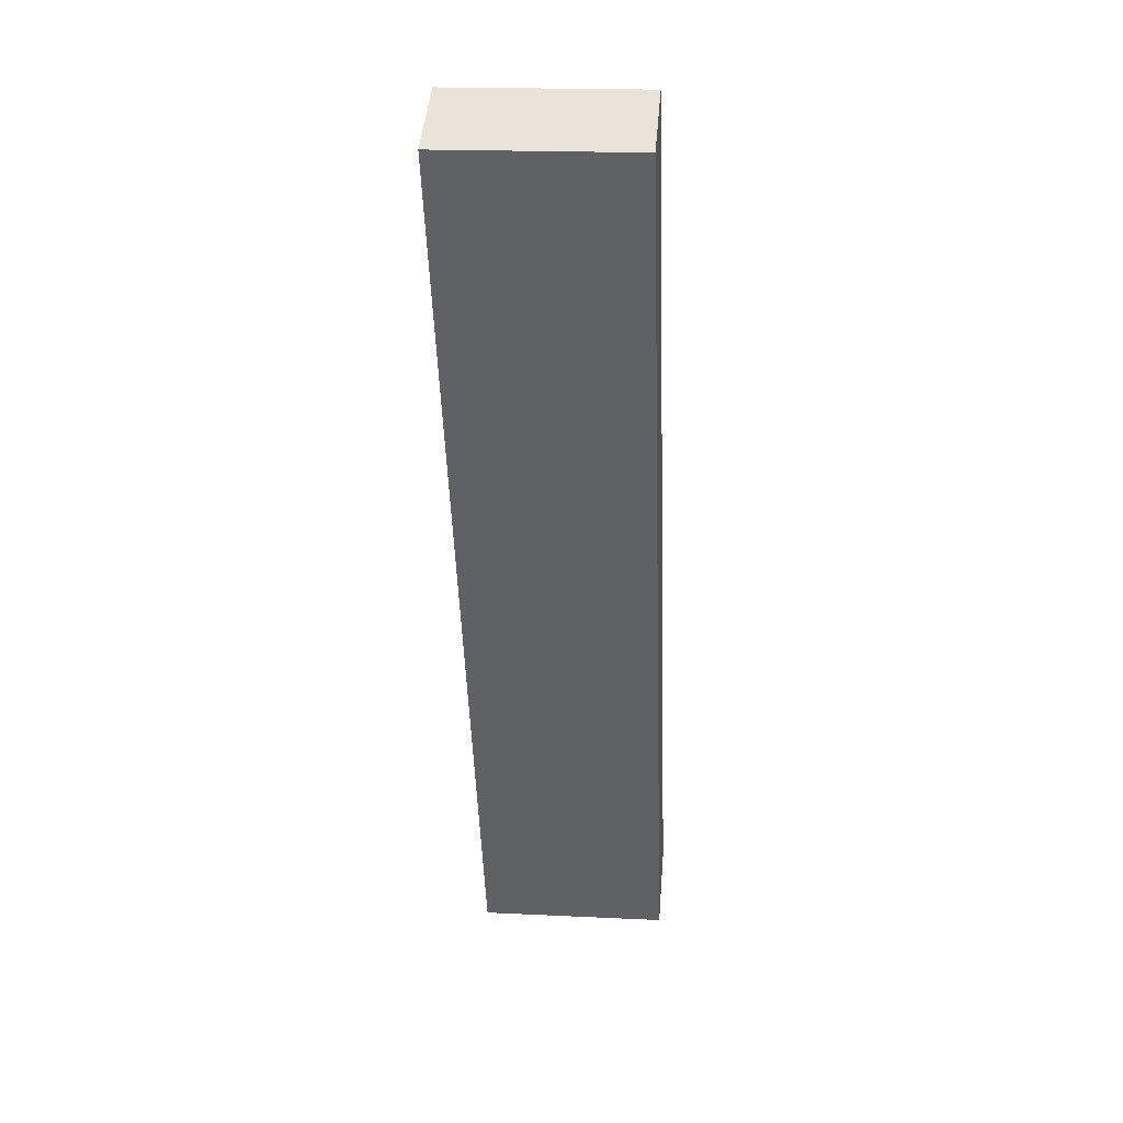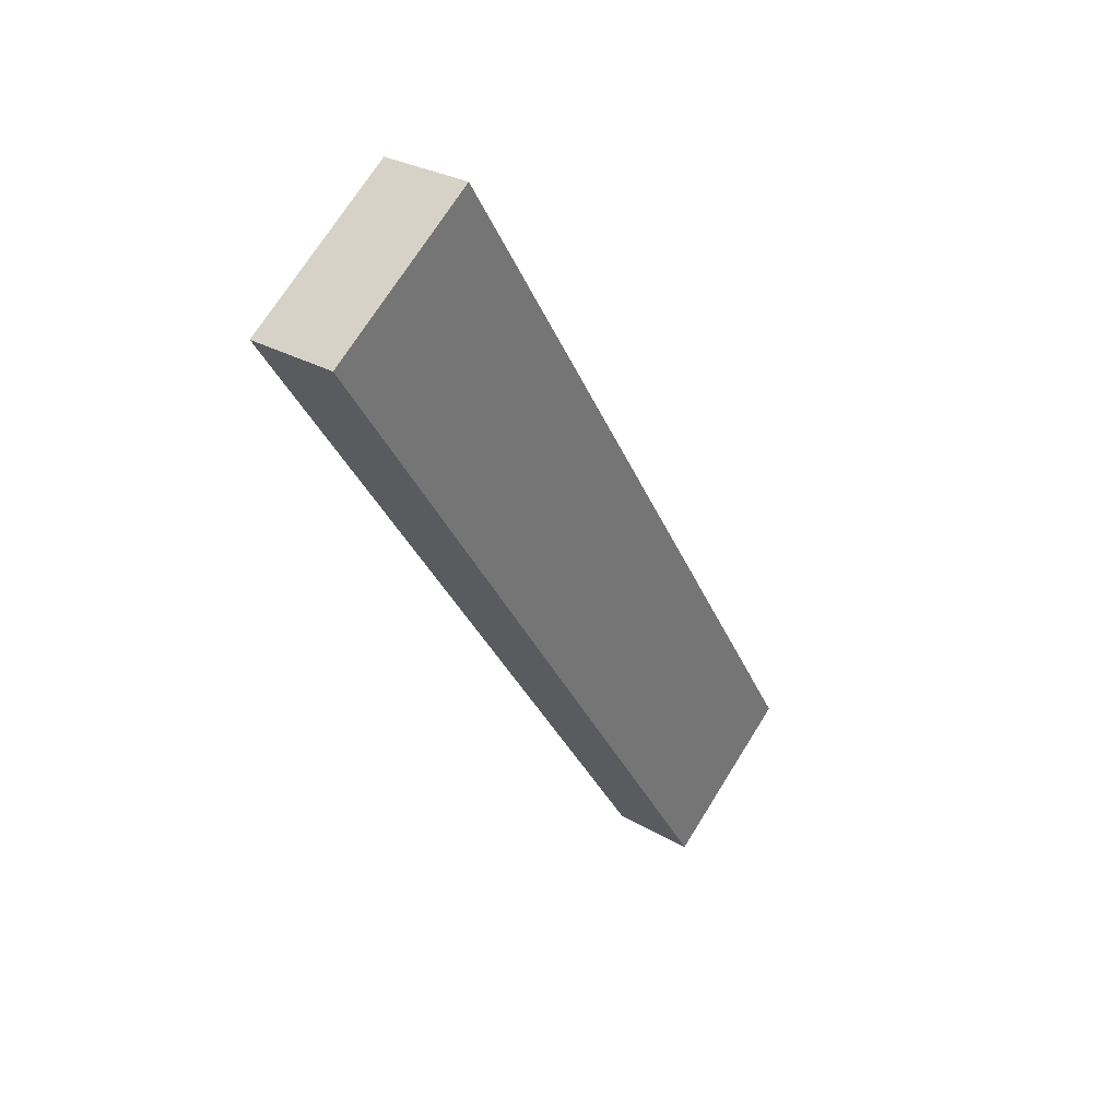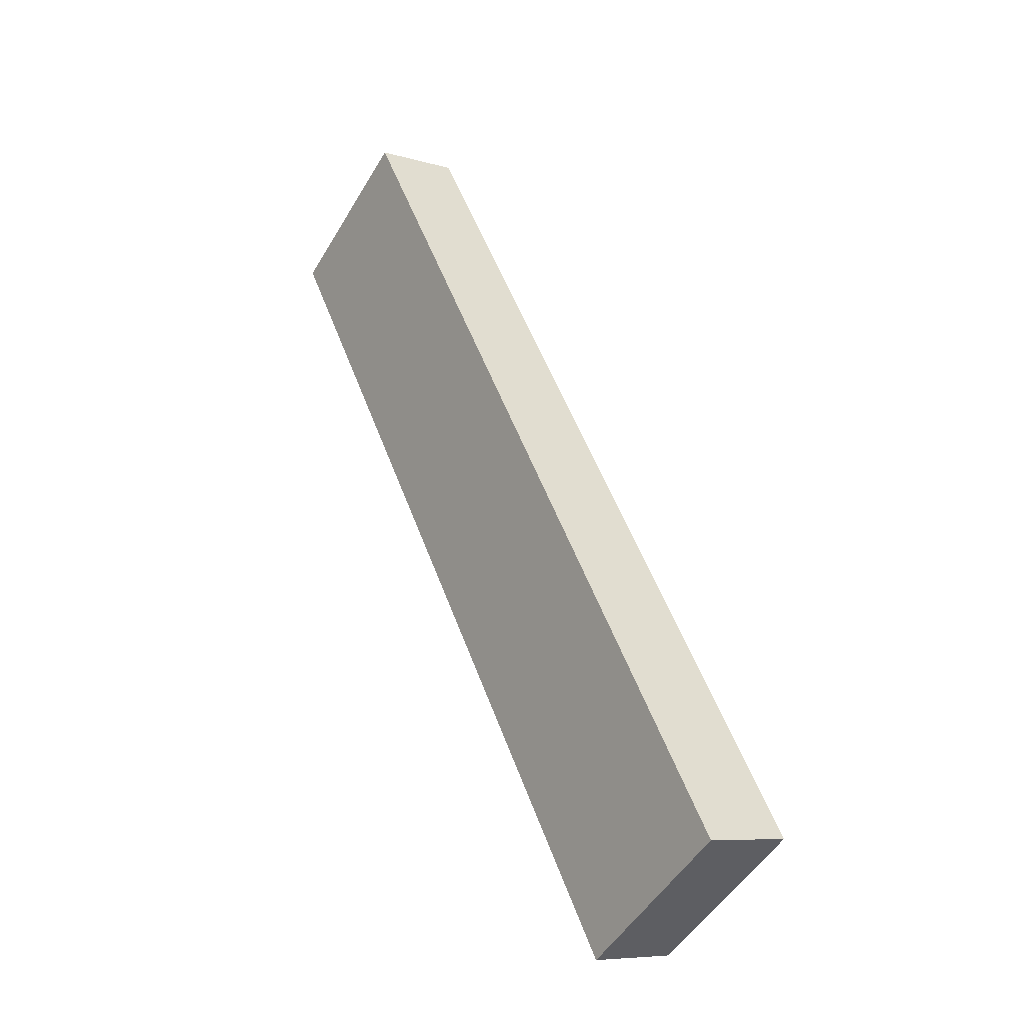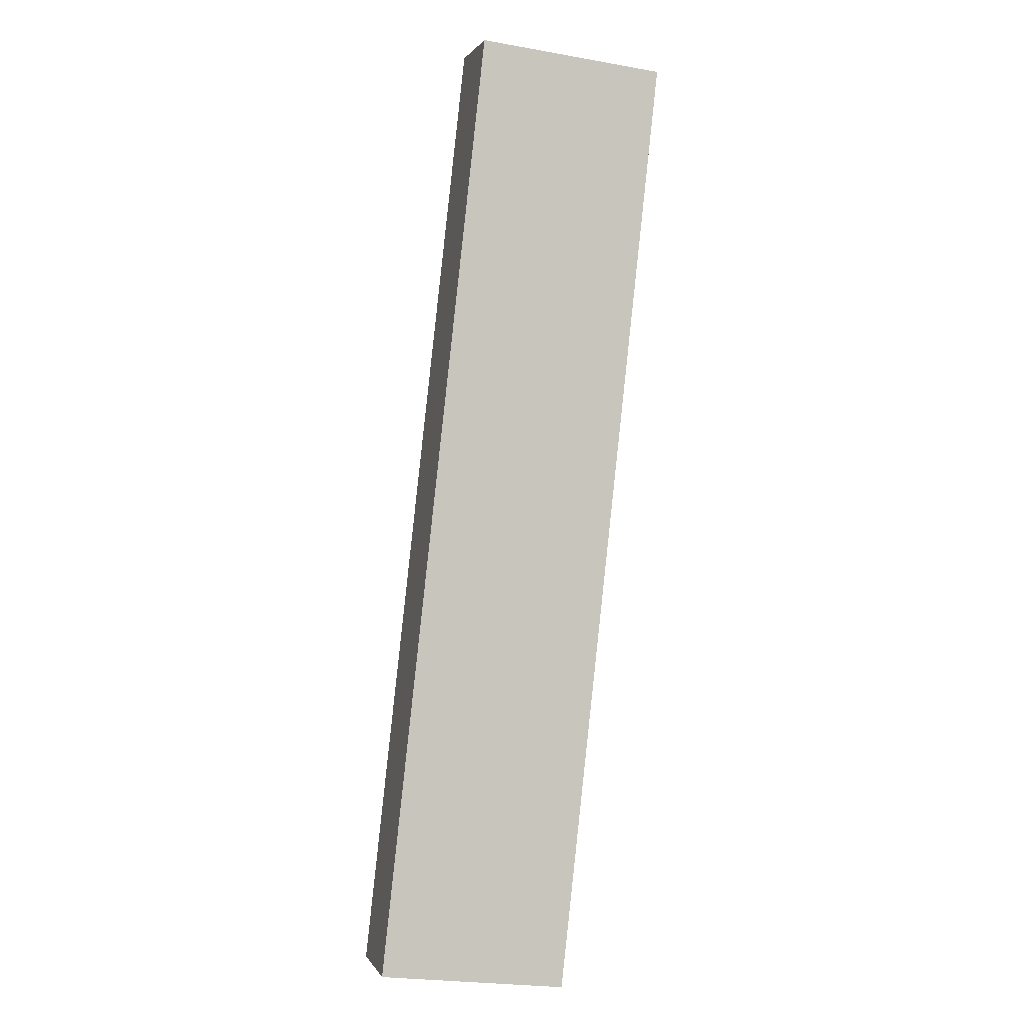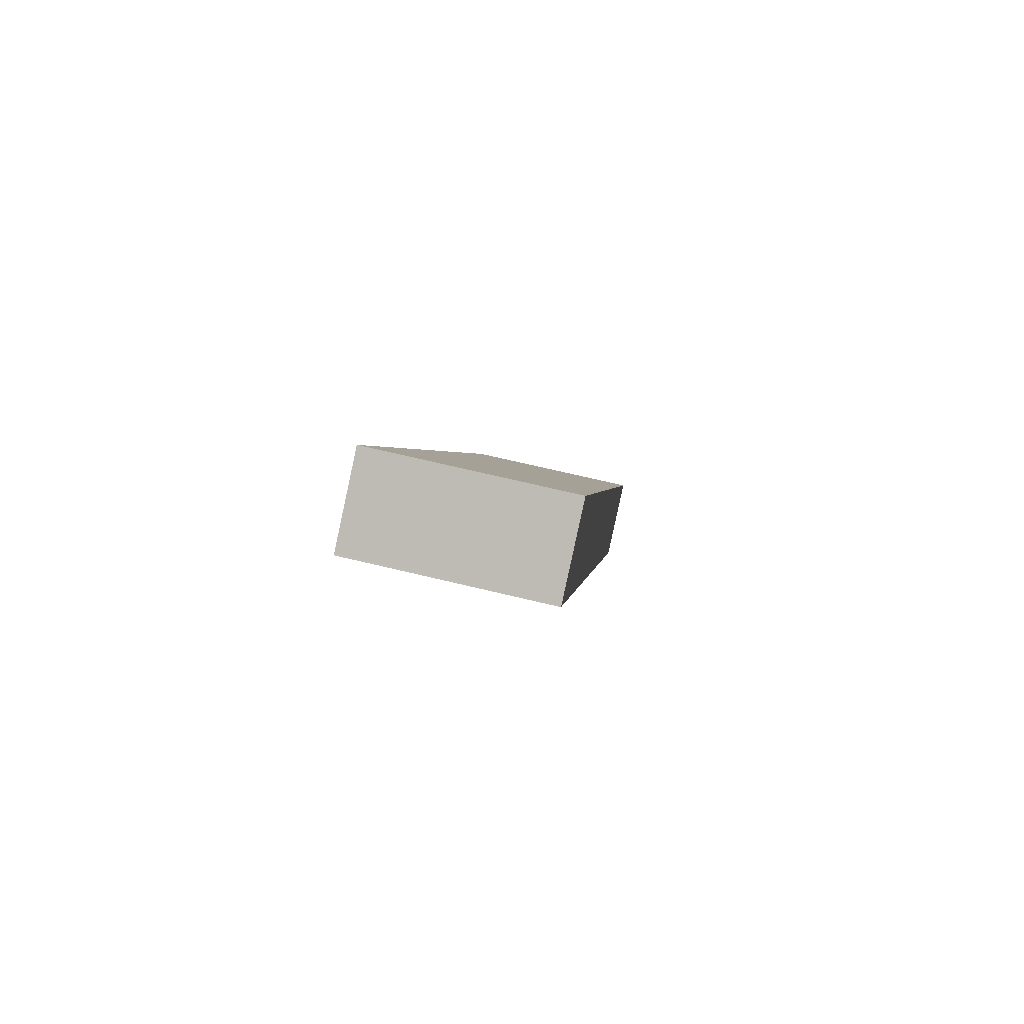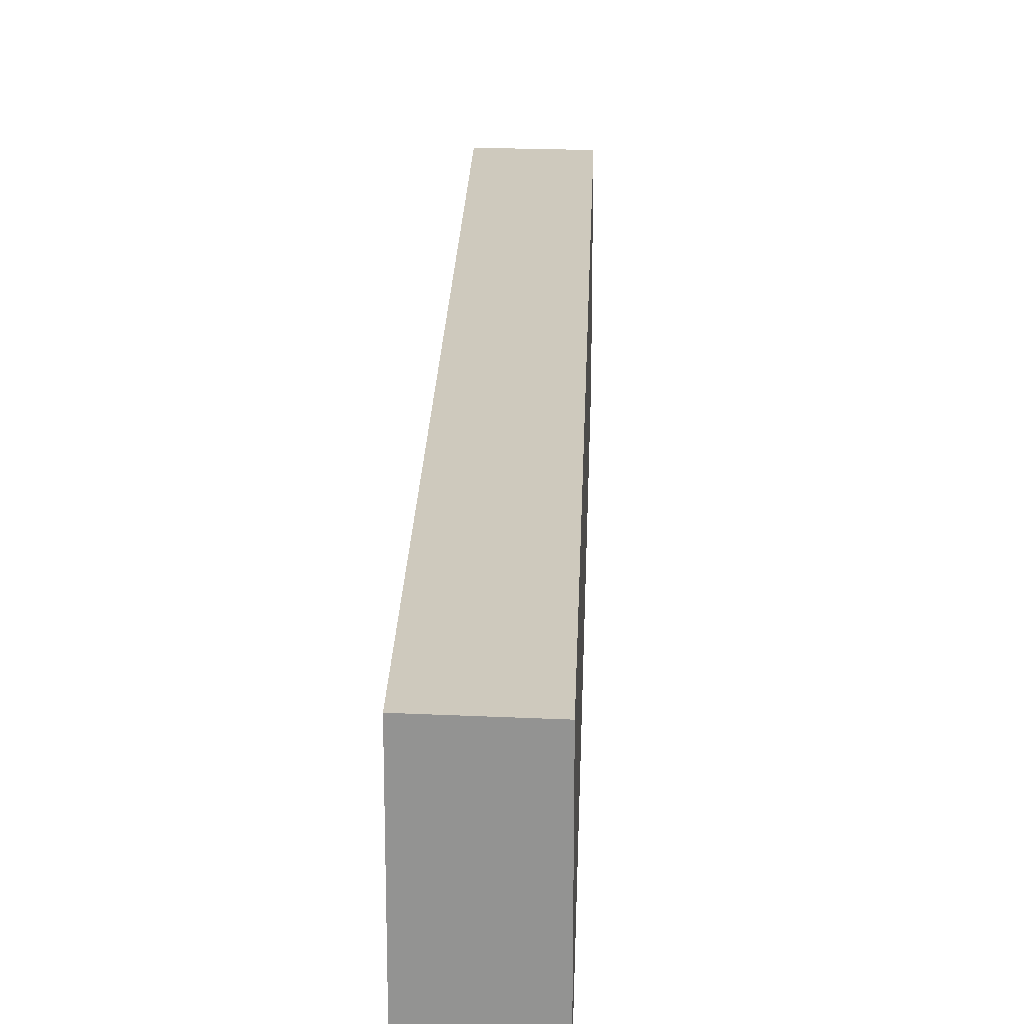
<metadata>
{"format":"obj","ext":"obj","renderer":"f3d","projection":"perspective","resolution":1024,"background":"white","views":[{"elev":19.4,"azim":-84.9,"up":"+Z"},{"elev":71.6,"azim":32.0,"up":"+Z"},{"elev":-51.1,"azim":-30.0,"up":"+Z"},{"elev":-24.8,"azim":-106.1,"up":"+Z"},{"elev":69.4,"azim":-76.5,"up":"+Z"},{"elev":22.6,"azim":-20.6,"up":"+Y"}]}
</metadata>
<code>
v  7.094 3.65 -17.07
v  8.695 3.65 -16.41
v  7.119 3.65 -17.13
v  1.601 3.65 0.756
v  0.033 3.65 0.015
v  0 3.65 2.235e-16
v  7.119 1.049e-15 -17.13
v  0 0 0
v  7.094 1.045e-15 -17.07
v  1.601 -4.629e-17 0.756
v  0.033 -9.185e-19 0.015
v  8.695 1.005e-15 -16.41
g defaultobject
f 1 2 3
f 2 1 4
f 4 1 5
f 5 1 6
f 7 1 3
f 1 7 6
f 6 7 8
f 8 7 9
f 8 5 6
f 5 8 4
f 4 8 10
f 10 8 11
f 10 2 4
f 2 10 12
f 12 3 2
f 3 12 7
f 9 11 8
f 11 9 7
f 11 7 12
f 11 12 10

</code>
